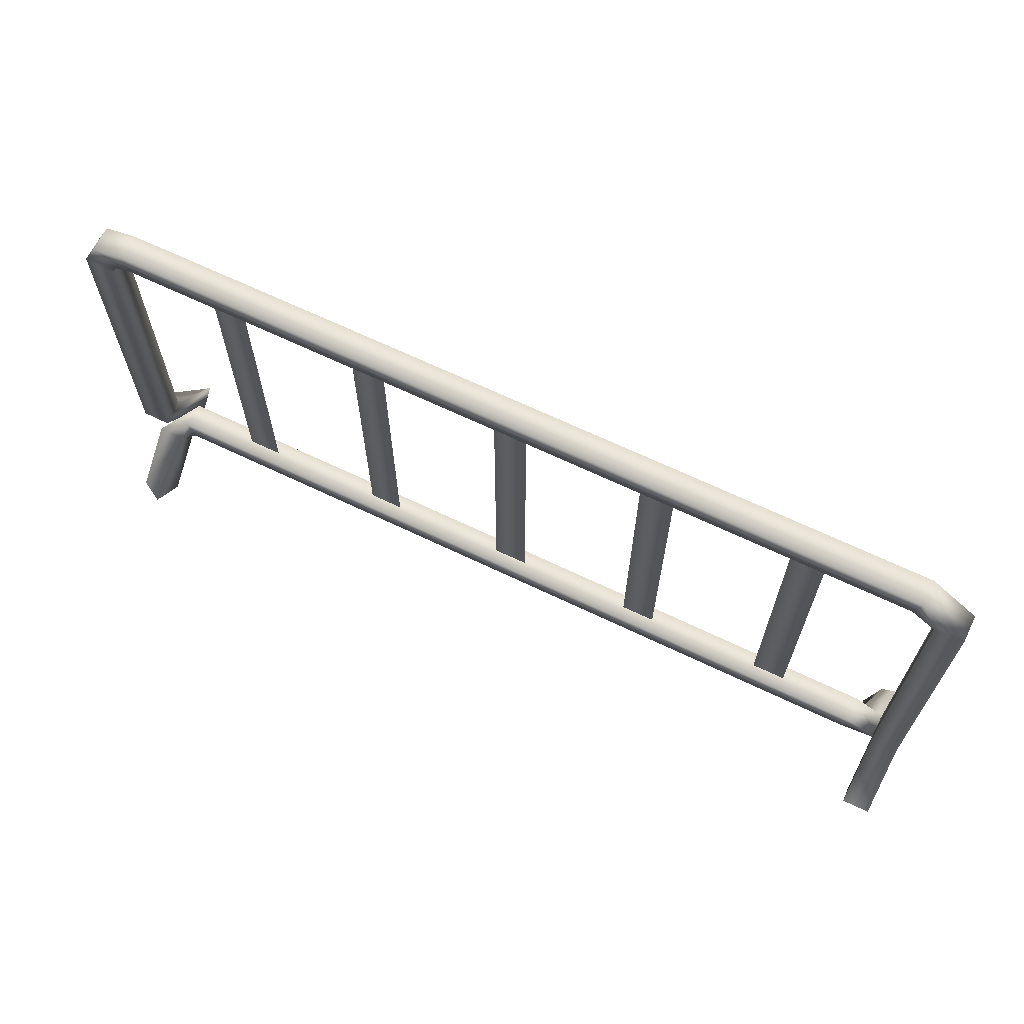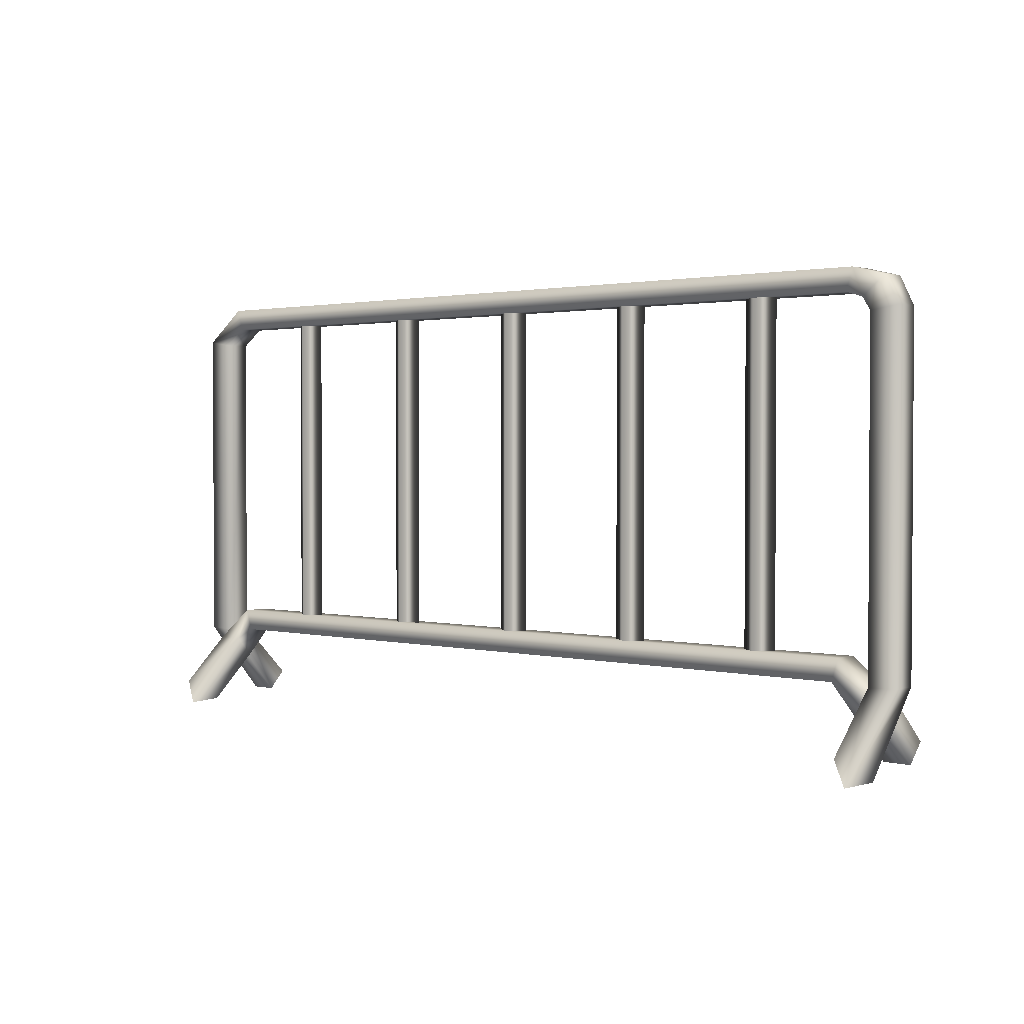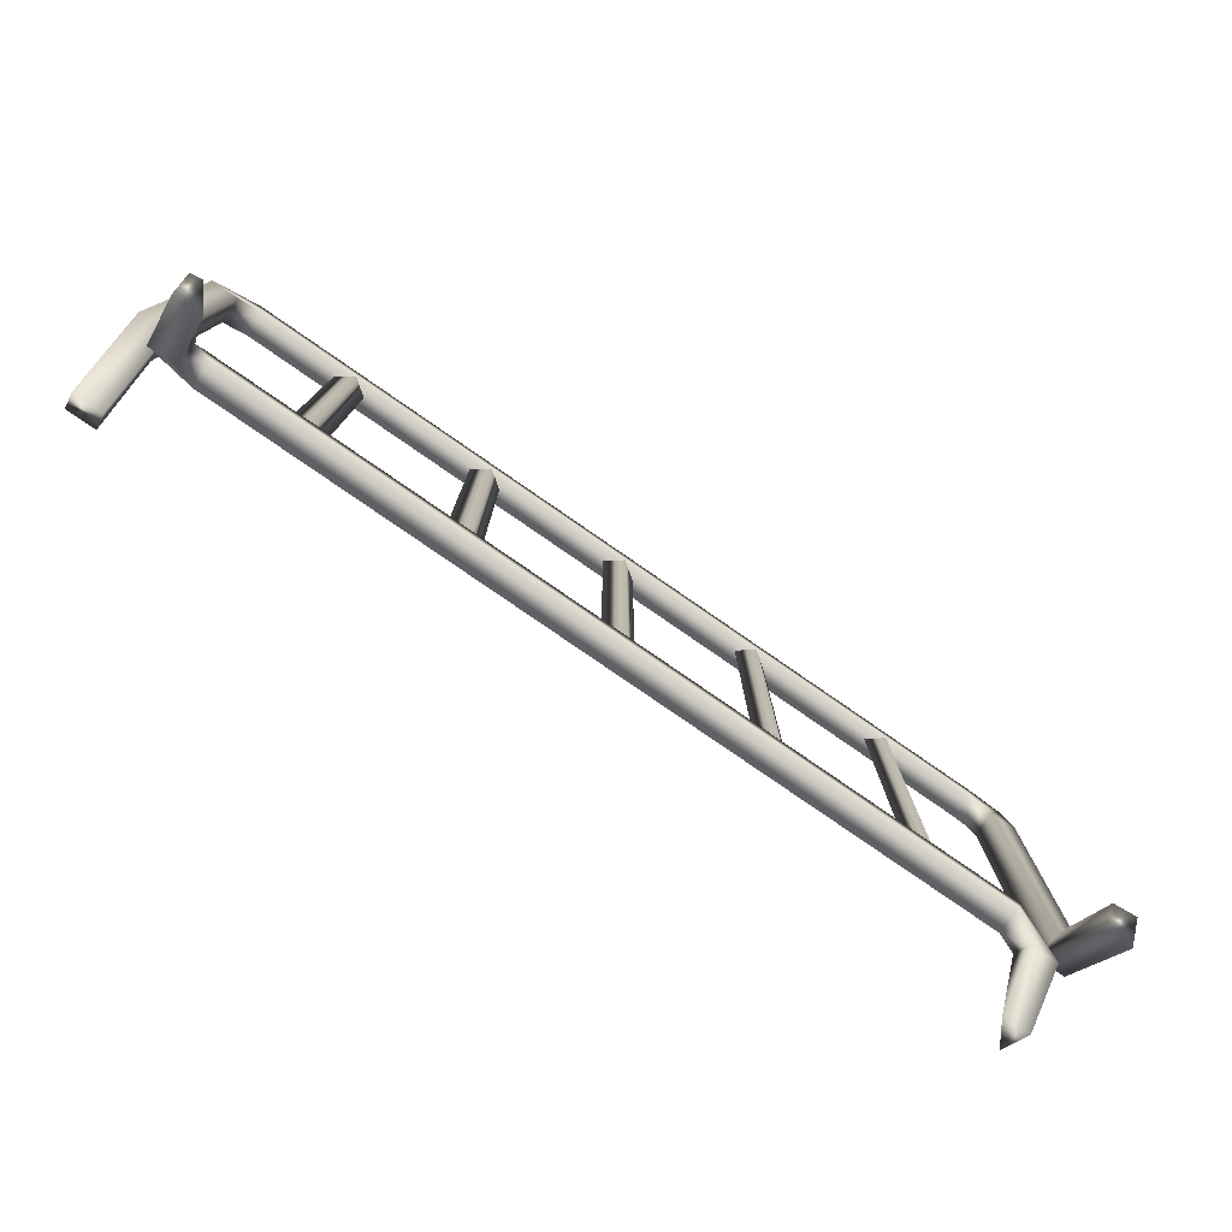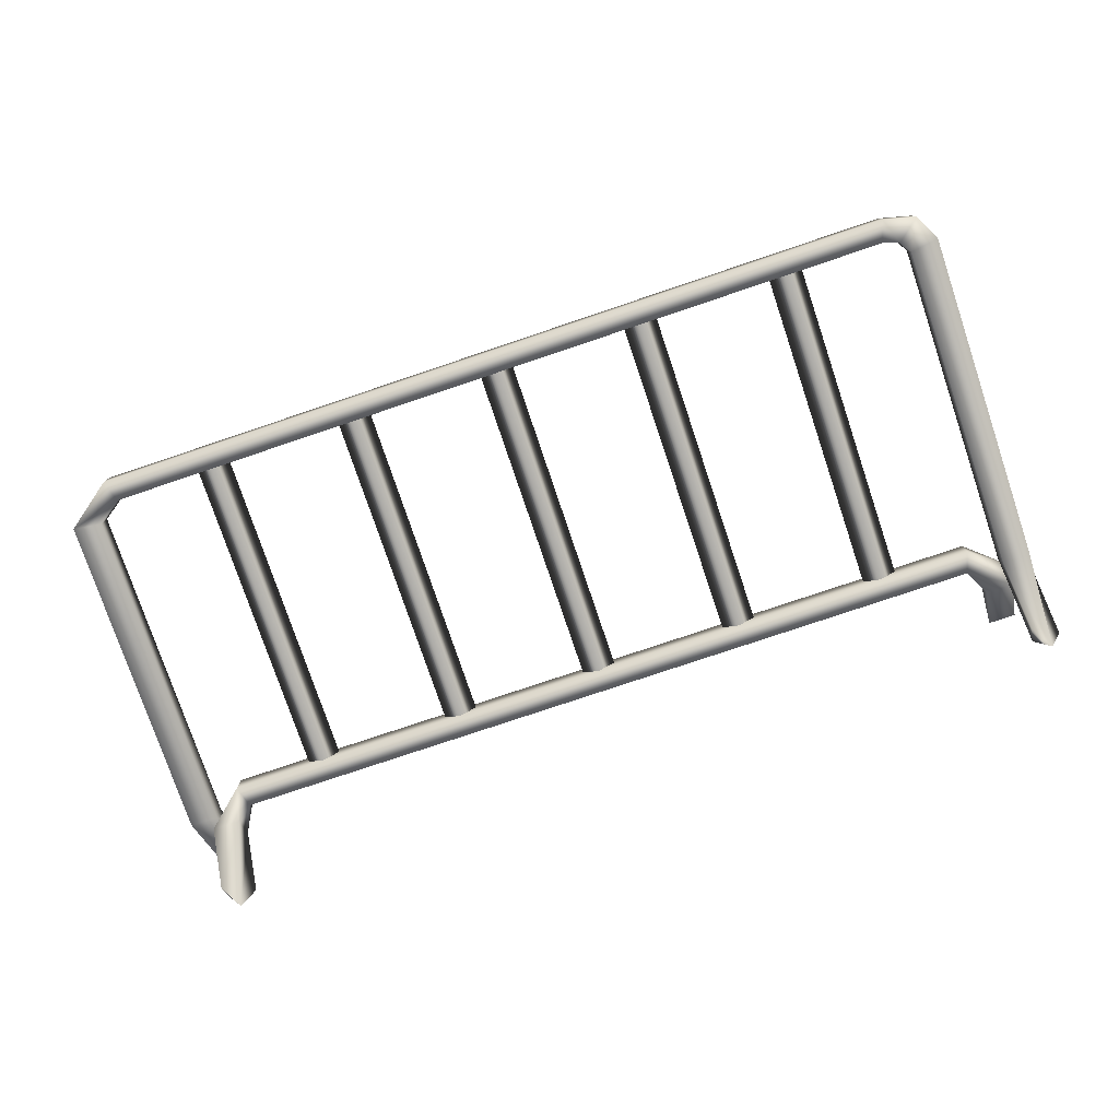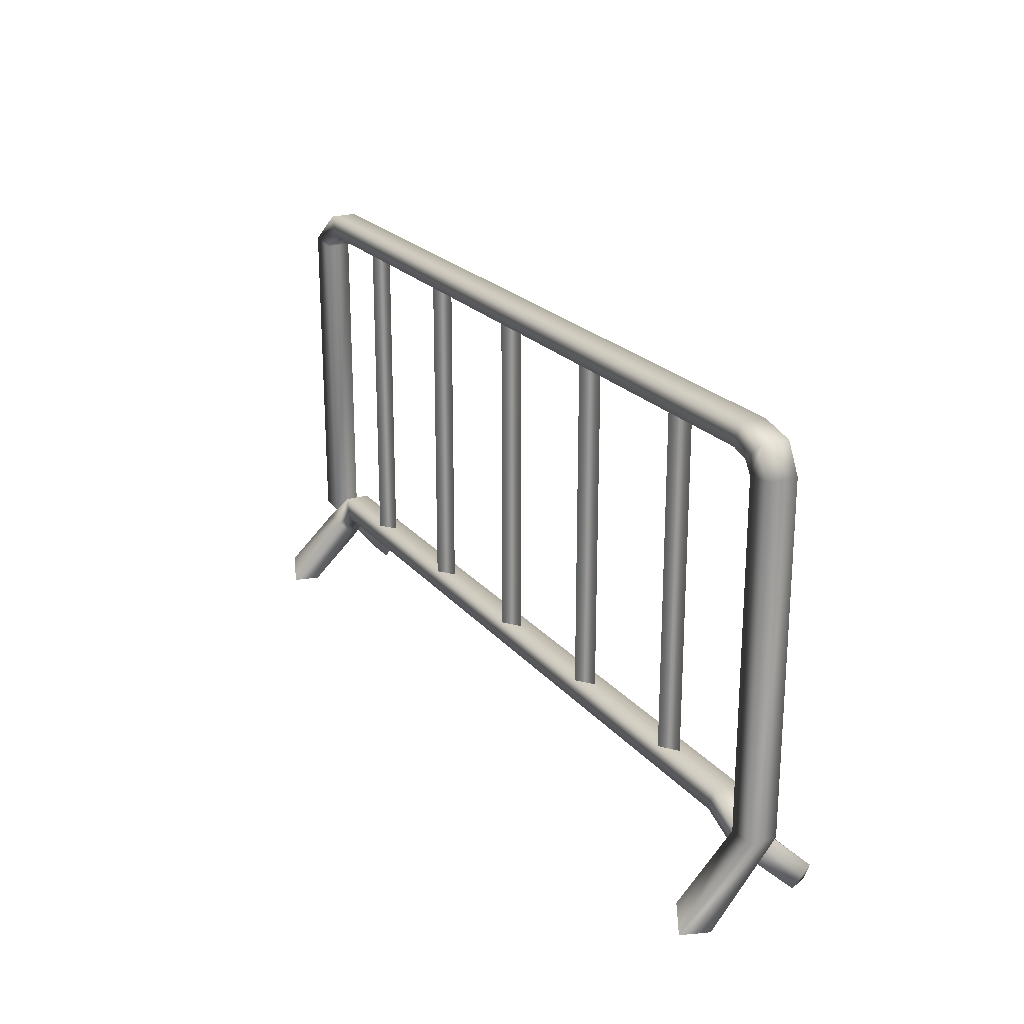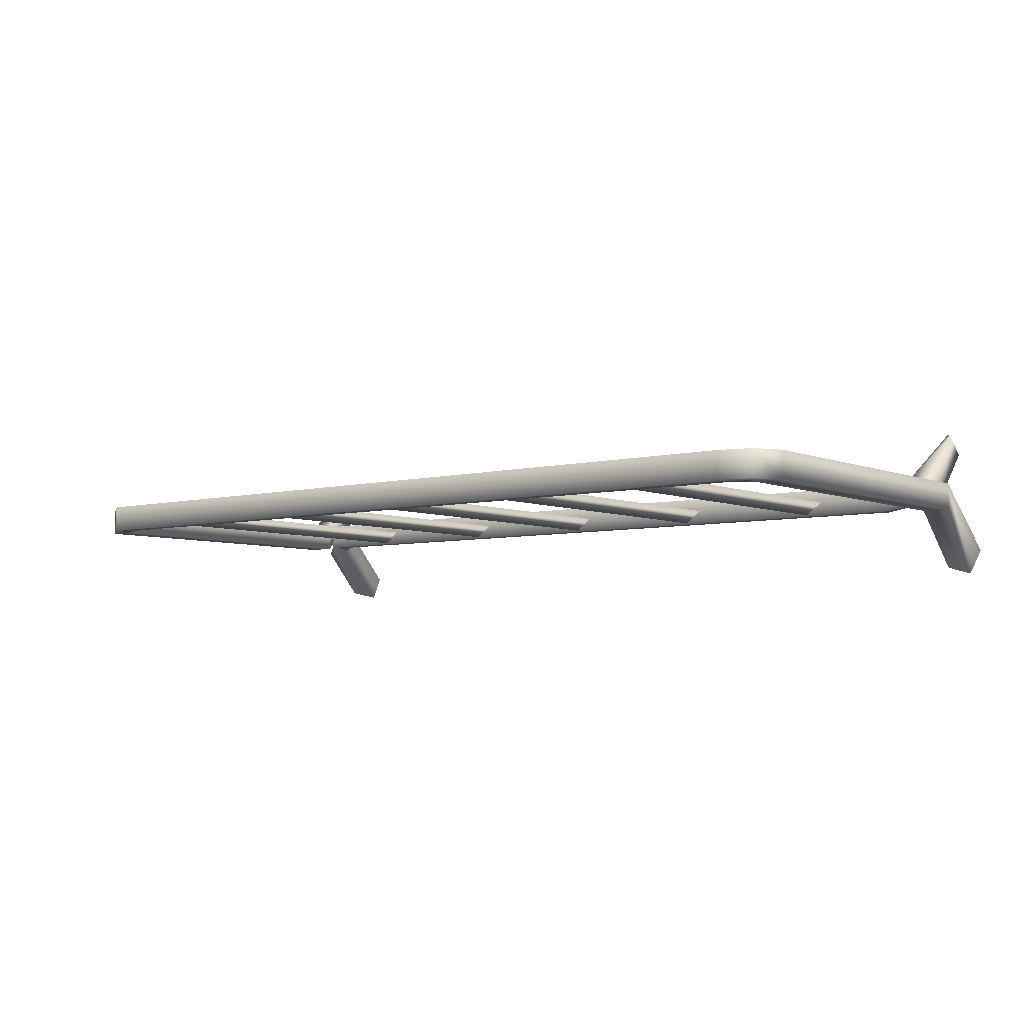
<metadata>
{"format":"obj","ext":"obj","renderer":"f3d","projection":"perspective","resolution":1024,"background":"white","views":[{"elev":66.1,"azim":25.8,"up":"+Y"},{"elev":1.8,"azim":-138.8,"up":"+Y"},{"elev":-77.7,"azim":145.2,"up":"+Y"},{"elev":-77.7,"azim":-161.4,"up":"+Z"},{"elev":22.0,"azim":-118.5,"up":"+Y"},{"elev":-5.5,"azim":-141.4,"up":"+Z"}]}
</metadata>
<code>
g Body_LOD1
v 2.637 0.7617 -0.001829
v 2.637 3.64 -0.001829
v 2.498 3.64 -0.1063
v 2.498 0.7617 -0.1063
v 2.357 3.64 -0.0004945
v 2.357 0.7617 -0.0004945
v 2.357 0.7617 -0.0004945
v 2.357 3.64 -0.0004945
v 1.381 0.7617 -0.001829
v 1.381 3.64 -0.001829
v 1.242 3.64 -0.1063
v 1.242 0.7617 -0.1063
v 1.1 3.64 -0.0004945
v 1.1 0.7617 -0.0004945
v 1.1 0.7617 -0.0004945
v 1.1 3.64 -0.0004945
v 0.1242 0.7617 -0.001829
v 0.1242 3.64 -0.001829
v -0.01509 3.64 -0.1063
v -0.01509 0.7617 -0.1063
v -0.1562 3.64 -0.0004945
v -0.1562 0.7617 -0.0004945
v -0.1562 0.7617 -0.0004945
v -0.1562 3.64 -0.0004945
v -1.132 0.7617 -0.001829
v -1.132 3.64 -0.001829
v -1.272 3.64 -0.1063
v -1.272 0.7617 -0.1063
v -1.413 3.64 -0.0004945
v -1.413 0.7617 -0.0004945
v -1.413 0.7617 -0.0004945
v -1.413 3.64 -0.0004945
v -2.389 0.7617 -0.001829
v -2.389 3.64 -0.001829
v -2.528 3.64 -0.1063
v -2.528 0.7617 -0.1063
v -2.669 3.64 -0.0004945
v -2.669 0.7617 -0.0004945
v -2.669 0.7617 -0.0004945
v -2.669 3.64 -0.0004945
v -3.783 3.446 0.1086
v -3.781 0.672 0.1066
v -3.781 0.6719 -0.1123
v -3.783 3.446 -0.1086
v -3.667 3.672 0.1088
v -3.667 3.672 -0.1088
v -3.665 0.006814 -0.6219
v -3.78 0.03798 -0.4272
v -3.667 3.672 -0.1088
v -3.398 3.738 -0.1089
v -3.398 3.738 0.1089
v -3.667 3.672 0.1088
v 3.398 3.738 -0.1089
v 3.398 3.738 0.1089
v 3.783 3.446 -0.1086
v 3.783 3.446 0.1086
v -3.667 3.672 0.1088
v -3.398 3.738 0.1089
v -3.345 3.557 0.1089
v -3.484 3.514 0.1088
v 3.398 3.738 0.1089
v 3.345 3.557 0.1089
v 3.547 3.411 0.1086
v 3.783 3.446 0.1086
v -3.783 3.446 0.1086
v -3.667 3.672 0.1088
v -3.484 3.514 0.1088
v -3.547 3.411 0.1086
v -3.781 0.672 0.1066
v -3.549 0.6652 0.1066
v -3.484 3.514 -0.1088
v -3.345 3.557 -0.1089
v -3.398 3.738 -0.1089
v -3.667 3.672 -0.1088
v 3.345 3.557 -0.1089
v 3.398 3.738 -0.1089
v 3.783 3.446 -0.1086
v 3.547 3.411 -0.1086
v -3.547 3.411 -0.1086
v -3.484 3.514 -0.1088
v -3.667 3.672 -0.1088
v -3.783 3.446 -0.1086
v -3.781 0.6719 -0.1123
v -3.549 0.6651 -0.1123
v -3.665 0.006814 -0.6219
v -3.549 0.1986 -0.5766
v -3.484 3.514 0.1088
v -3.345 3.557 0.1089
v -3.345 3.557 -0.1089
v -3.484 3.514 -0.1088
v 3.345 3.557 0.1089
v 3.345 3.557 -0.1089
v 3.547 3.411 -0.1086
v 3.547 3.411 0.1086
v -3.547 3.411 0.1086
v -3.484 3.514 0.1088
v -3.484 3.514 -0.1088
v -3.547 3.411 -0.1086
v -3.549 0.6651 -0.1123
v -3.549 0.6652 0.1066
v -3.547 3.411 0.1086
v -3.547 3.411 -0.1086
v -3.549 0.1986 -0.5766
v -3.549 0.03806 -0.4272
v -3.549 0.03806 -0.4272
v -3.665 0.006814 -0.6219
v -3.78 0.03798 -0.4272
v -3.549 0.1986 -0.5766
v -3.781 0.672 0.1066
v -3.549 0.6652 0.1066
v 3.547 3.411 -0.1086
v 3.549 0.6652 -0.1066
v 3.781 0.672 -0.1066
v 3.783 3.446 -0.1086
v 3.547 3.411 0.1086
v 3.549 0.6651 0.1123
v 3.549 0.6652 -0.1066
v 3.547 3.411 -0.1086
v 3.549 0.03806 0.4272
v 3.549 0.1986 0.5766
v 3.783 3.446 0.1086
v 3.781 0.6719 0.1123
v 3.549 0.6651 0.1123
v 3.547 3.411 0.1086
v 3.549 0.1986 0.5766
v 3.781 0.1986 0.5766
v 3.783 3.446 -0.1086
v 3.781 0.672 -0.1066
v 3.781 0.6719 0.1123
v 3.783 3.446 0.1086
v 3.781 0.1986 0.5766
v 3.78 0.03798 0.4272
v 3.78 0.03798 0.4272
v 3.549 0.03806 0.4272
v 3.549 0.1986 0.5766
v 3.781 0.1986 0.5766
v 3.549 0.6652 -0.1066
v 3.781 0.672 -0.1066
v 3.598 0.03798 -0.4272
v 3.482 0.006814 -0.6219
v 3.367 0.03806 -0.4272
v 3.598 0.1986 -0.5766
v 3.366 0.4283 -0.00701
v 3.598 0.4316 -0.003373
v 3.482 0.006814 -0.6219
v 3.366 0.5886 -0.1562
v 3.366 0.4283 -0.00701
v 3.367 0.03806 -0.4272
v 3.237 0.6827 -0.1089
v 3.237 0.6827 0.1089
v 3.598 0.1986 -0.5766
v 3.598 0.5919 -0.1525
v 3.366 0.5886 -0.1562
v 3.482 0.006814 -0.6219
v 3.289 0.8635 -0.1089
v 3.237 0.6827 -0.1089
v -3.237 0.6827 -0.1089
v -3.289 0.8635 -0.1089
v -3.598 0.4316 0.003373
v -3.366 0.4283 0.007009
v 3.598 0.4316 -0.003373
v 3.598 0.5919 -0.1525
v 3.598 0.1986 -0.5766
v 3.598 0.03798 -0.4272
v 3.289 0.8635 -0.1089
v 3.289 0.8635 0.1089
v 3.598 0.4316 -0.003373
v 3.366 0.4283 -0.00701
v 3.237 0.6827 0.1089
v 3.289 0.8635 0.1089
v -3.289 0.8635 0.1089
v -3.237 0.6827 0.1089
v -3.366 0.5886 0.1562
v -3.598 0.5919 0.1525
v -3.598 0.1986 0.5766
v -3.482 0.006814 0.6219
v 3.289 0.8635 0.1089
v -3.289 0.8635 0.1089
v -3.289 0.8635 -0.1089
v 3.289 0.8635 -0.1089
v 3.237 0.6827 -0.1089
v -3.237 0.6827 -0.1089
v -3.237 0.6827 0.1089
v 3.237 0.6827 0.1089
v -3.598 0.03798 0.4272
v -3.482 0.006814 0.6219
v -3.367 0.03806 0.4272
v -3.366 0.4283 0.007009
v -3.598 0.4316 0.003373
v -3.482 0.006814 0.6219
v -3.598 0.03798 0.4272
v -3.598 0.1986 0.5766
v -3.598 0.4316 0.003373
v -3.598 0.5919 0.1525
v -3.289 0.8635 -0.1089
v -3.289 0.8635 0.1089
v -3.366 0.5886 0.1562
v -3.366 0.4283 0.007009
v -3.367 0.03806 0.4272
v -3.482 0.006814 0.6219
v -3.237 0.6827 0.1089
v -3.237 0.6827 -0.1089
g Body_LOD1_0
f 3 2 1
f 4 3 1
f 5 3 4
f 6 5 4
f 1 2 7
f 2 8 7
f 11 10 9
f 12 11 9
f 13 11 12
f 14 13 12
f 9 10 15
f 10 16 15
f 19 18 17
f 20 19 17
f 21 19 20
f 22 21 20
f 17 18 23
f 18 24 23
f 27 26 25
f 28 27 25
f 29 27 28
f 30 29 28
f 25 26 31
f 26 32 31
f 35 34 33
f 36 35 33
f 37 35 36
f 38 37 36
f 33 34 39
f 34 40 39
f 43 42 41
f 44 43 41
f 41 45 44
f 45 46 44
f 43 47 42
f 47 48 42
f 51 50 49
f 52 51 49
f 53 50 51
f 54 53 51
f 55 53 54
f 56 55 54
f 59 58 57
f 60 59 57
f 61 58 59
f 62 61 59
f 61 62 63
f 64 61 63
f 67 66 65
f 68 67 65
f 68 65 69
f 70 68 69
f 73 72 71
f 74 73 71
f 75 72 73
f 76 75 73
f 75 76 77
f 78 75 77
f 81 80 79
f 82 81 79
f 82 79 83
f 79 84 83
f 83 84 85
f 84 86 85
f 89 88 87
f 90 89 87
f 91 88 89
f 92 91 89
f 91 92 93
f 94 91 93
f 97 96 95
f 98 97 95
f 101 100 99
f 102 101 99
f 99 100 103
f 100 104 103
f 107 106 105
f 106 108 105
f 109 107 105
f 110 109 105
f 113 112 111
f 114 113 111
f 117 116 115
f 118 117 115
f 116 117 119
f 120 116 119
f 123 122 121
f 124 123 121
f 122 123 125
f 126 122 125
f 129 128 127
f 130 129 127
f 129 131 128
f 131 132 128
f 135 134 133
f 133 136 135
f 134 137 133
f 137 138 133
f 141 140 139
f 142 139 140
f 141 139 143
f 139 144 143
f 147 146 145
f 148 147 145
f 149 146 147
f 150 149 147
f 153 152 151
f 154 153 151
f 155 152 153
f 156 155 153
f 156 157 155
f 157 158 155
f 158 157 159
f 157 160 159
f 163 162 161
f 164 163 161
f 161 162 165
f 166 161 165
f 169 168 167
f 170 169 167
f 170 171 169
f 171 172 169
f 172 171 173
f 171 174 173
f 173 174 175
f 176 173 175
f 179 178 177
f 180 179 177
f 183 182 181
f 184 183 181
f 187 186 185
f 187 185 188
f 185 189 188
f 192 191 190
f 191 192 193
f 192 194 193
f 195 193 194
f 196 195 194
f 199 198 197
f 200 199 197
f 201 197 198
f 202 201 198

</code>
